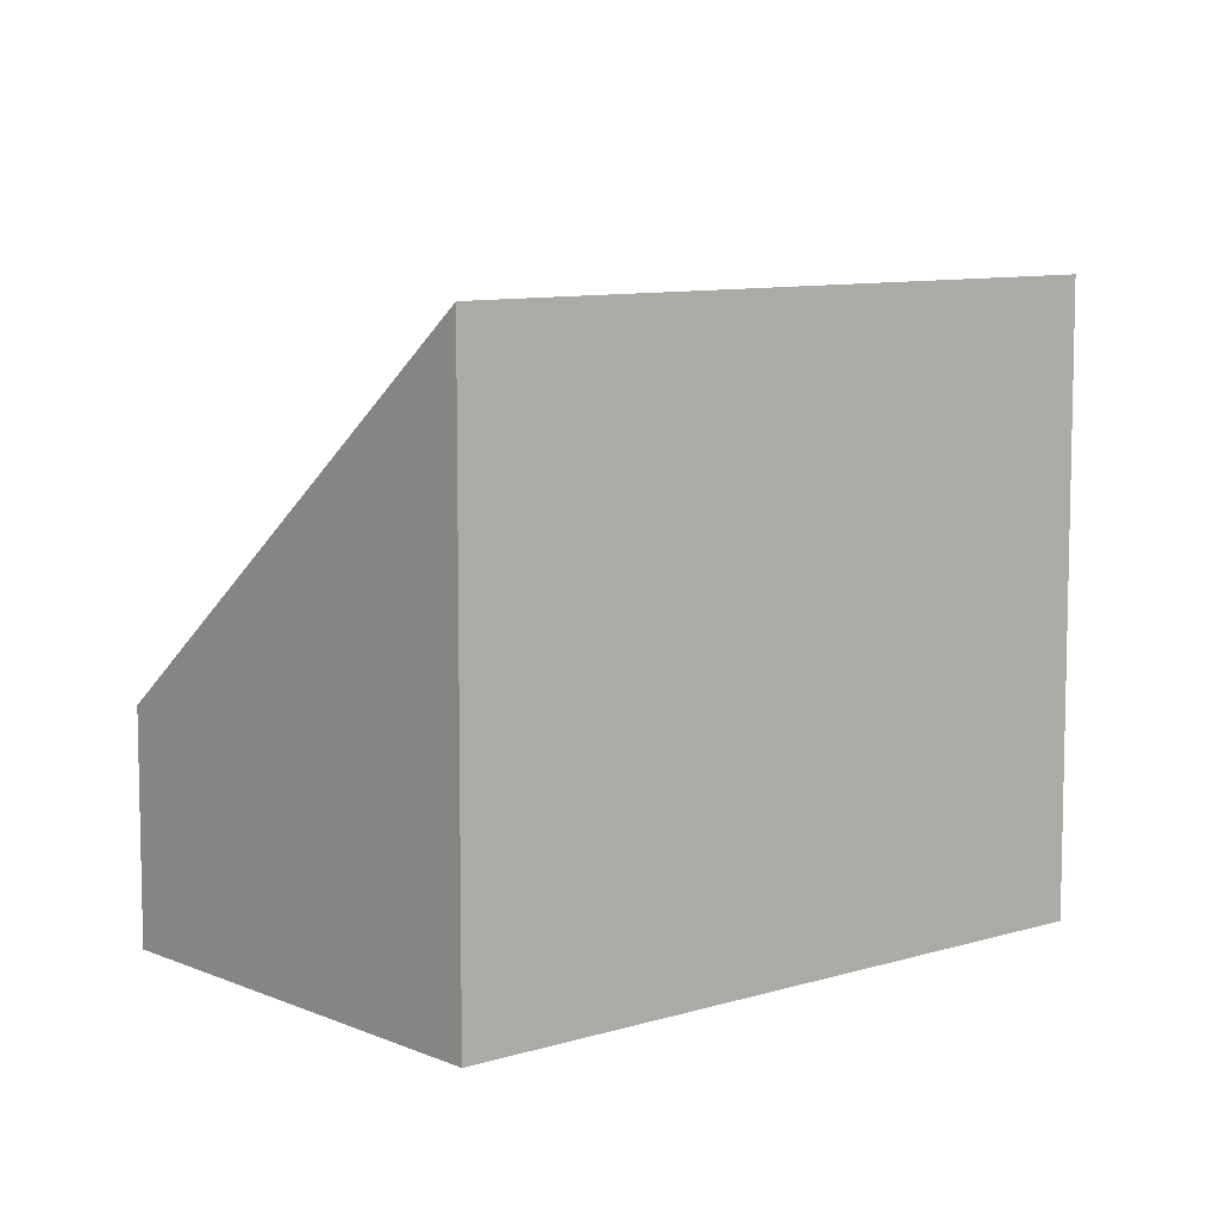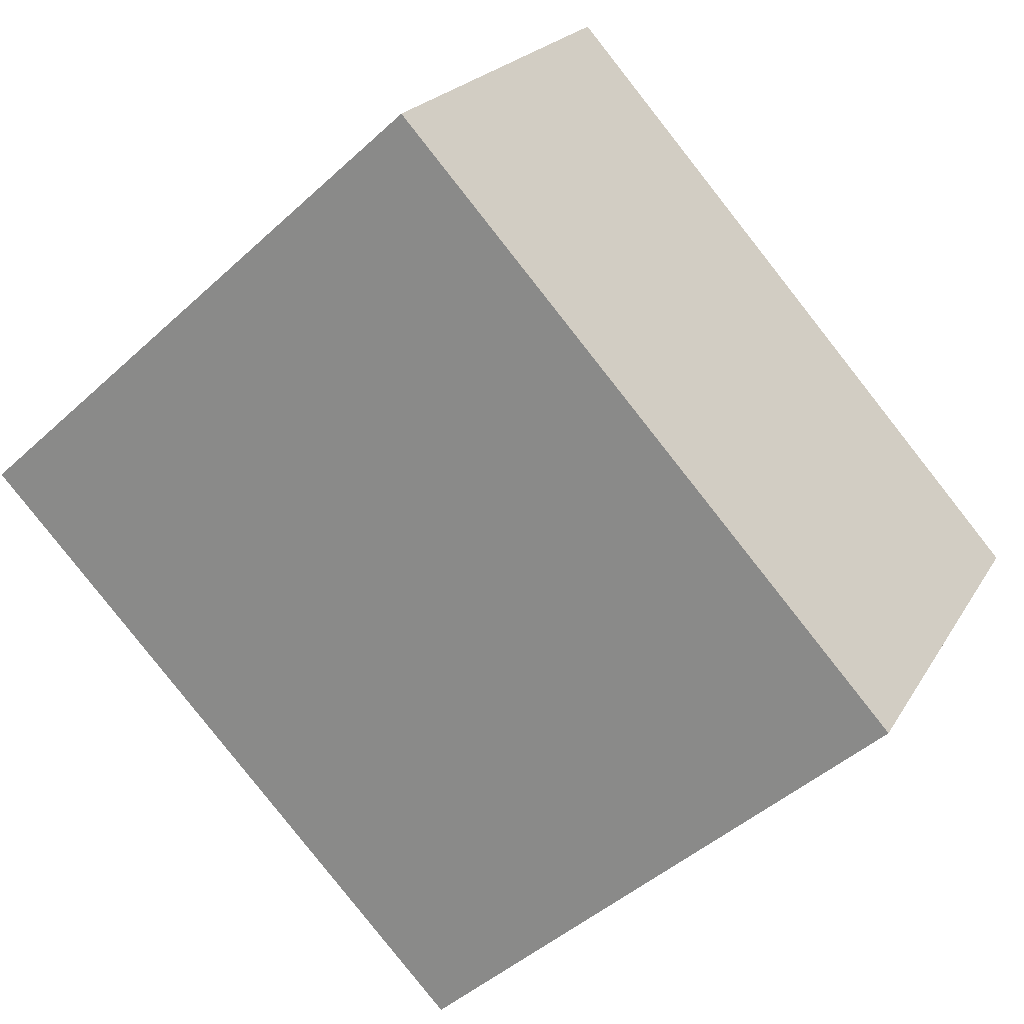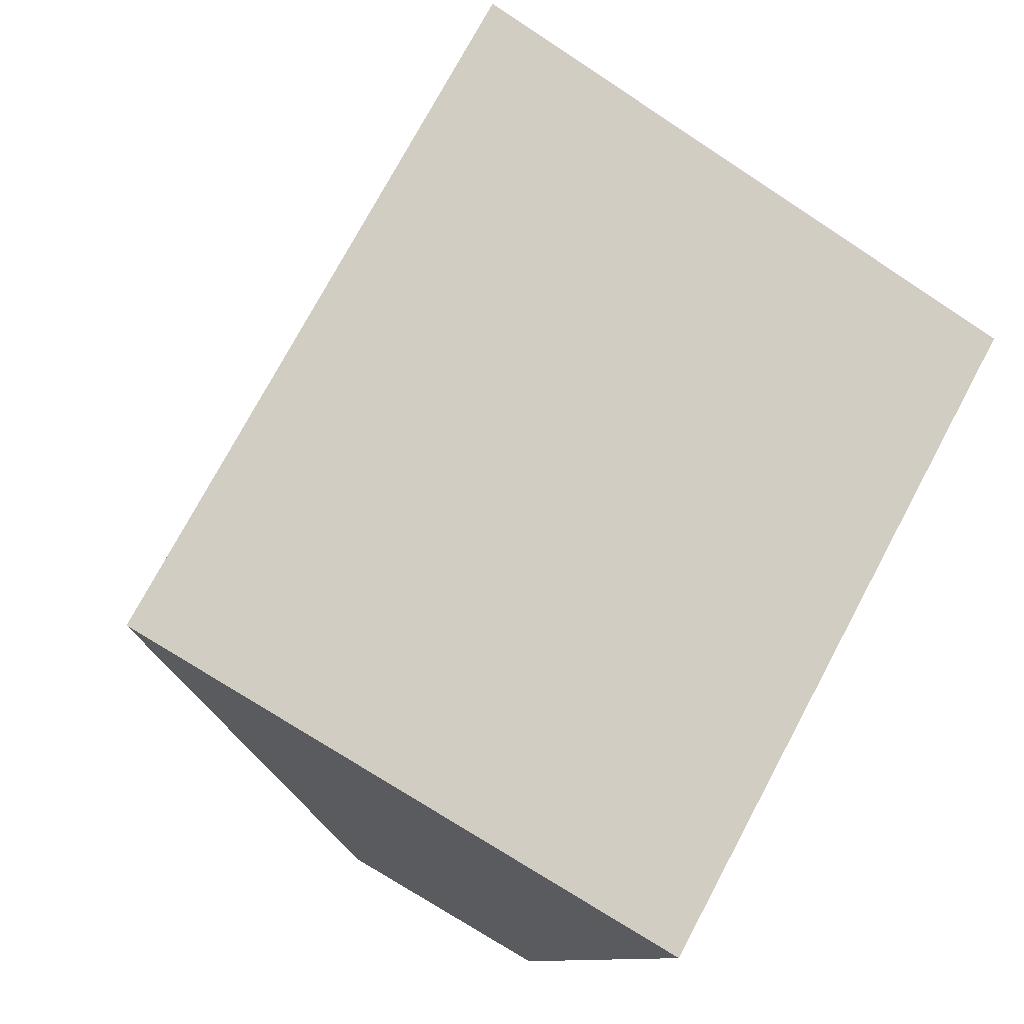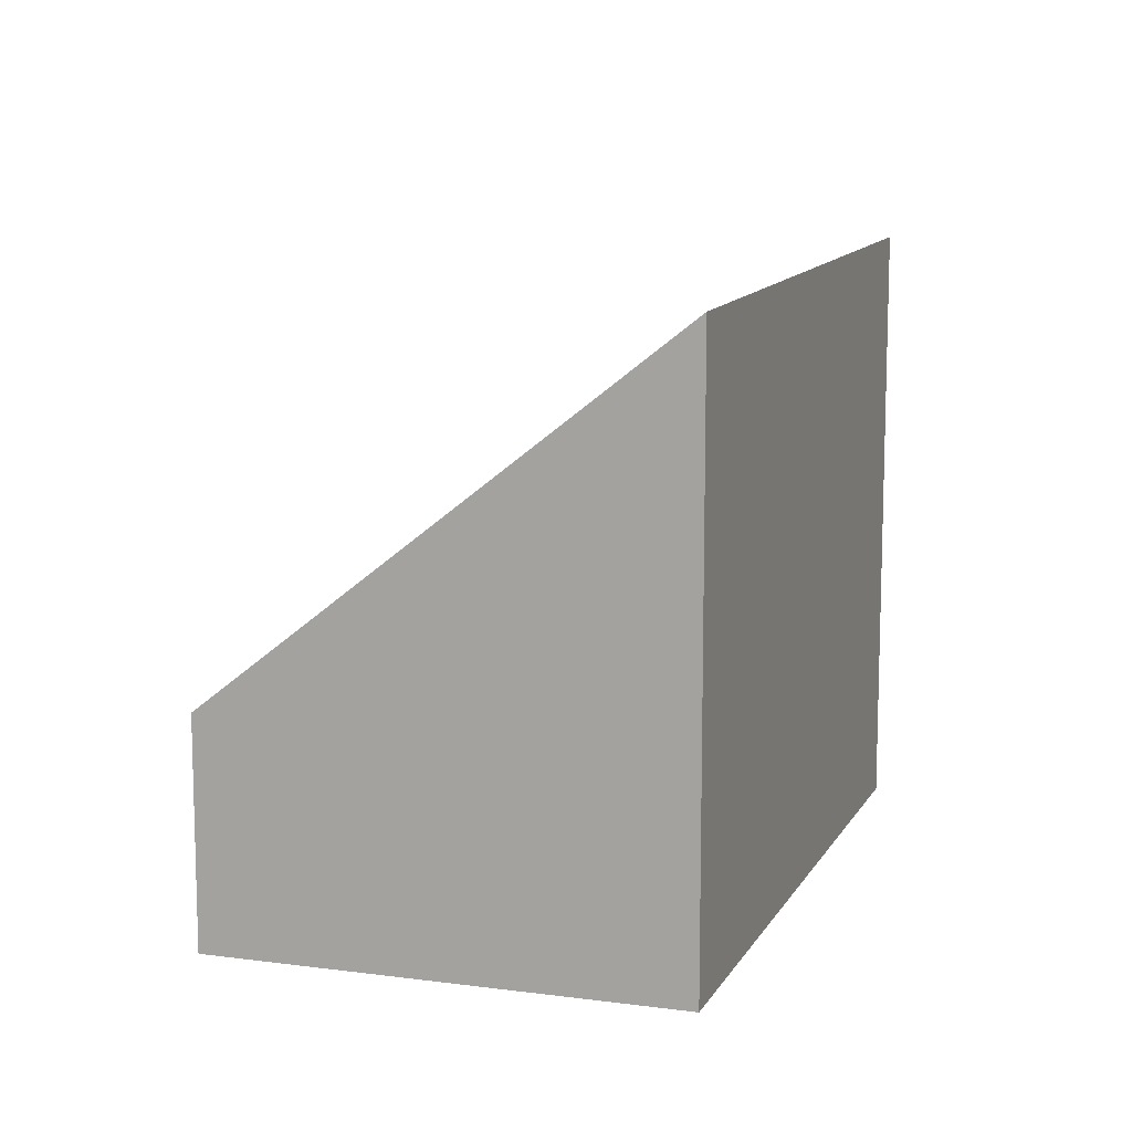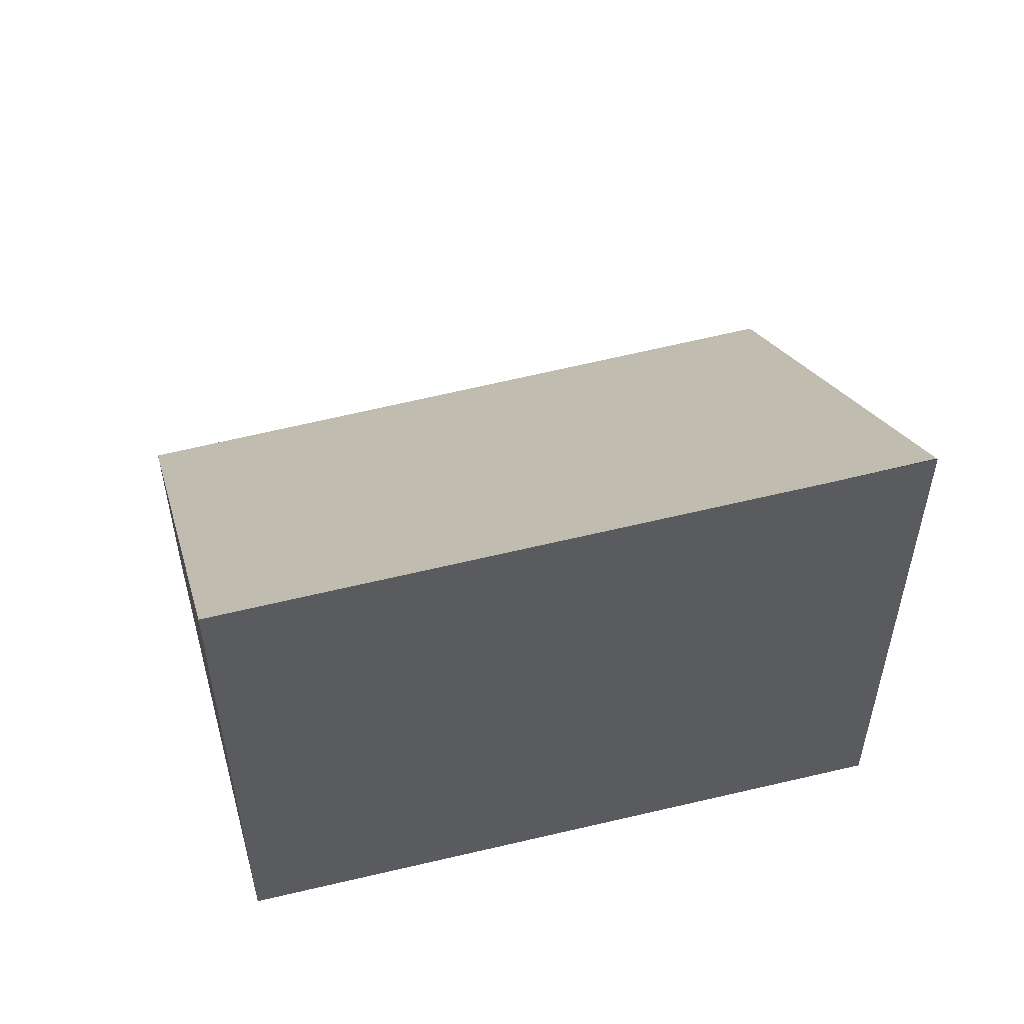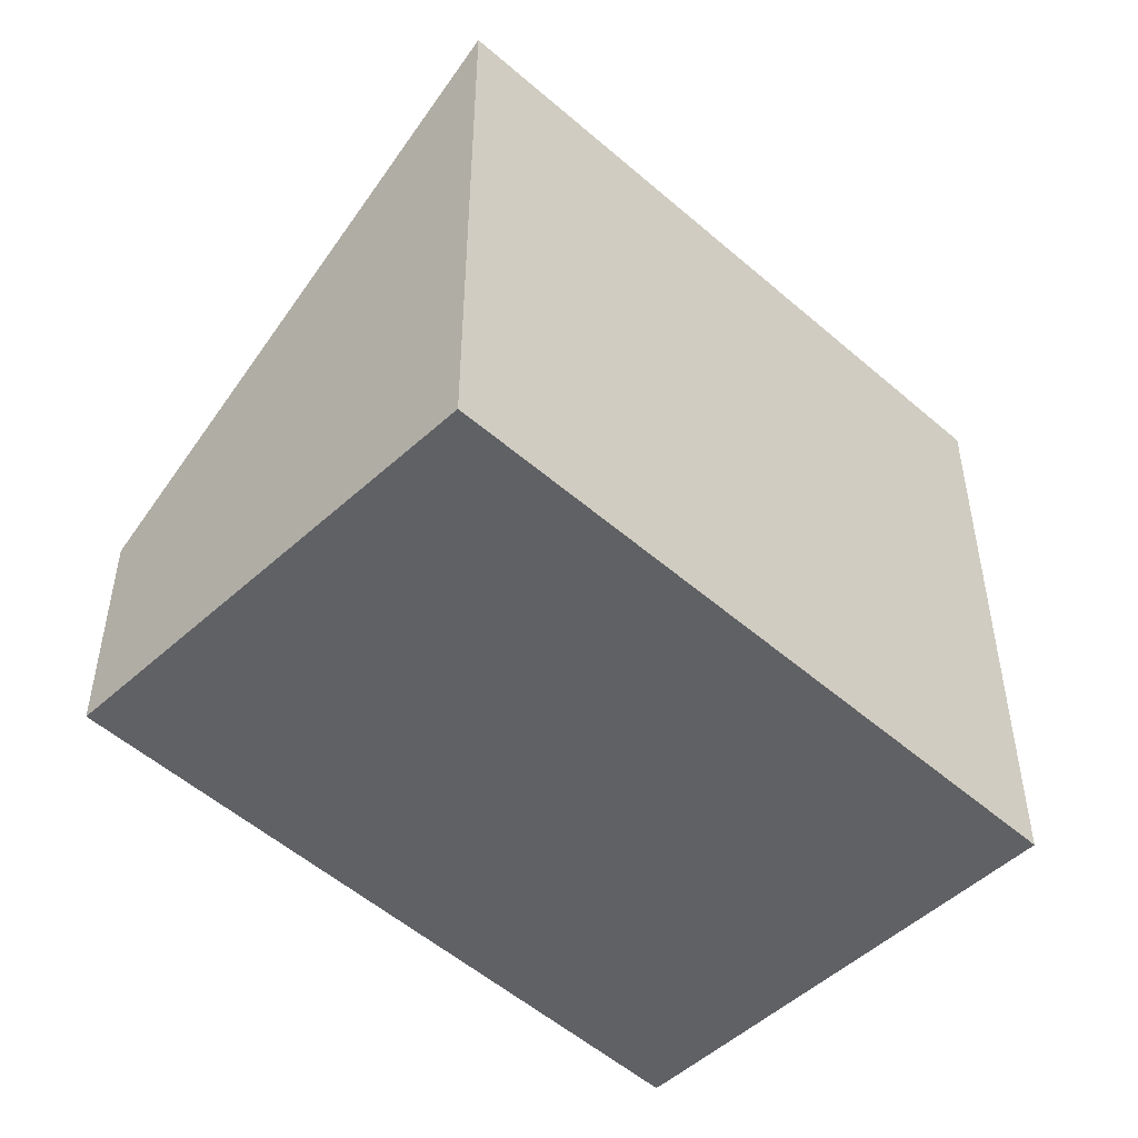
<metadata>
{"format":"obj","ext":"obj","renderer":"f3d","projection":"perspective","resolution":1024,"background":"white","views":[{"elev":8.1,"azim":170.8,"up":"+Y"},{"elev":-46.3,"azim":-43.8,"up":"+Z"},{"elev":-73.4,"azim":-123.3,"up":"+Z"},{"elev":11.5,"azim":139.8,"up":"+Y"},{"elev":55.5,"azim":-163.2,"up":"+Y"},{"elev":-50.0,"azim":166.9,"up":"+Y"}]}
</metadata>
<code>
v  11.01 2.898 0.45
v  3.069 3.087 5.121
v  3.196 2.898 5.323
v  0.013 7.793 0.022
v  1.146 7.793 -0.684
v  7.819 7.673 -4.667
v  0 0 0
v  0 7.814 4.785e-16
v  3.069 -3.136e-16 5.121
v  0.013 -1.347e-18 0.022
v  3.196 -3.259e-16 5.323
v  11.01 -2.755e-17 0.45
v  7.819 2.858e-16 -4.667
v  1.146 4.188e-17 -0.684
g defaultobject
f 1 2 3
f 2 1 4
f 4 1 5
f 5 1 6
f 7 4 8
f 4 7 2
f 2 7 9
f 9 7 10
f 9 3 2
f 3 9 11
f 11 1 3
f 1 11 12
f 1 13 6
f 13 1 12
f 5 7 8
f 7 5 6
f 7 6 14
f 14 6 13
f 9 12 11
f 12 9 13
f 13 9 10
f 13 10 14
f 14 10 7

</code>
